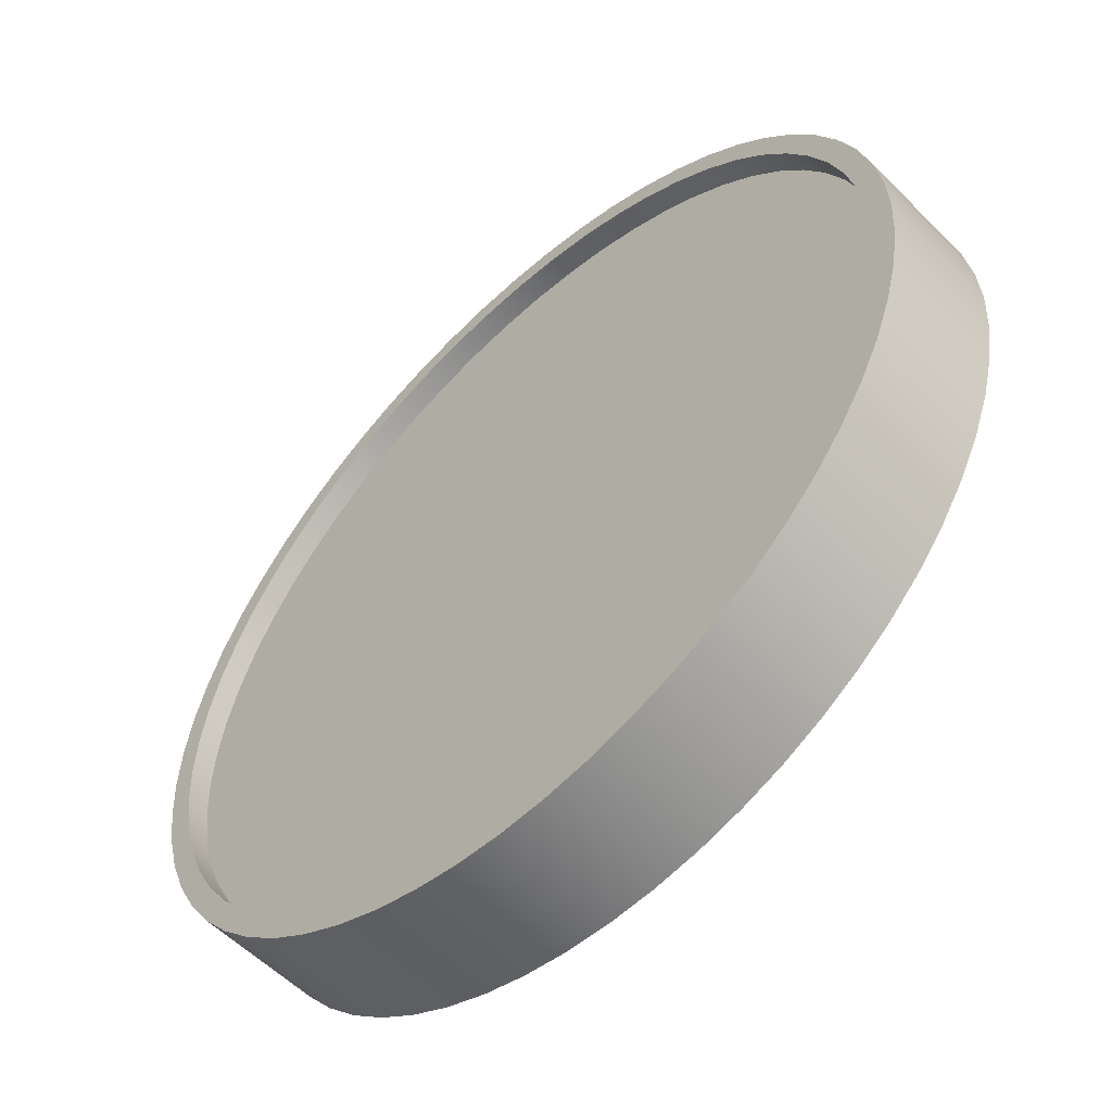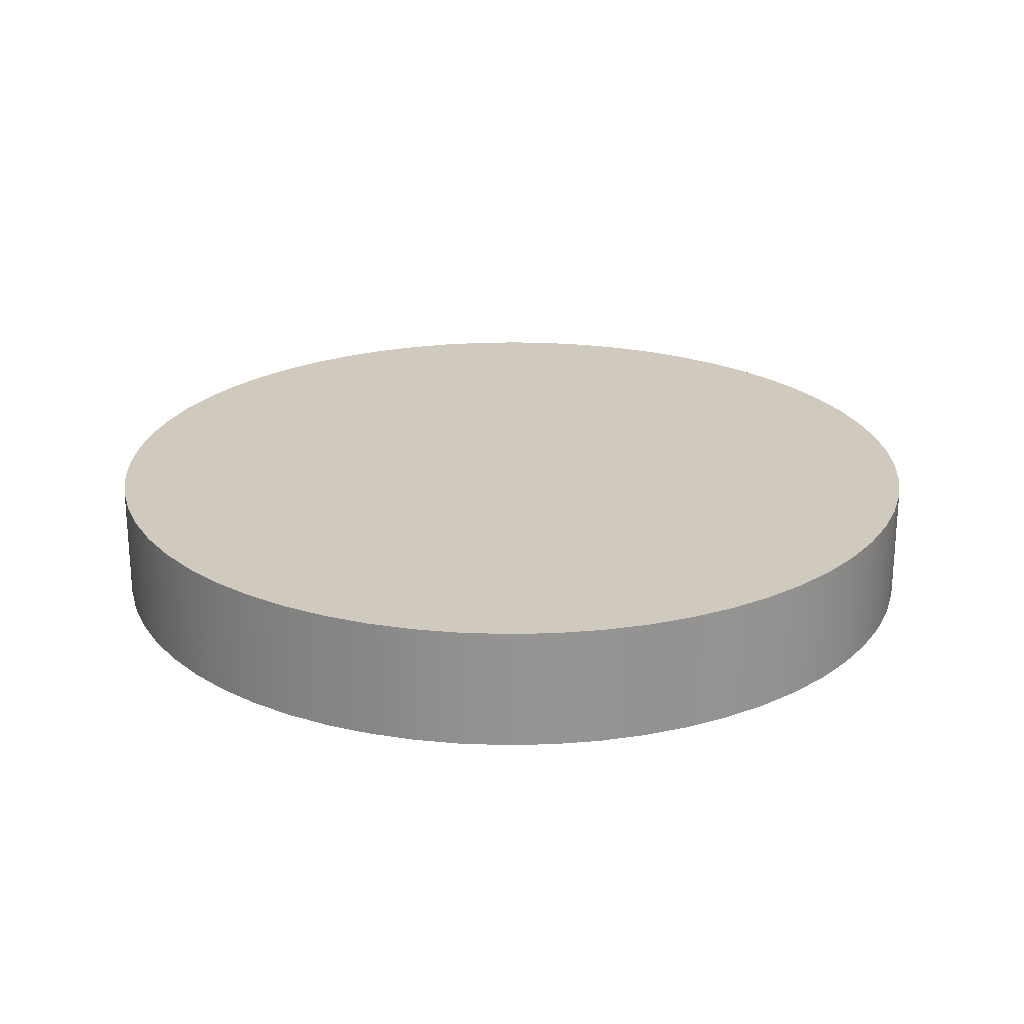
<metadata>
{"format":"obj","ext":"obj","renderer":"f3d","projection":"perspective","resolution":1024,"background":"white","views":[{"elev":-56.2,"azim":43.8,"up":"+Z"},{"elev":23.1,"azim":-71.4,"up":"+Y"}]}
</metadata>
<code>
v -2.75 -0.25 -3.368e-16
v -2.734 -0.25 0.2923
v -2.688 -0.25 0.5813
v -2.611 -0.25 0.8637
v -2.504 -0.25 1.136
v -2.369 -0.25 1.396
v -2.207 -0.25 1.64
v -2.021 -0.25 1.865
v -1.811 -0.25 2.07
v -1.581 -0.25 2.25
v -1.333 -0.25 2.406
v -1.069 -0.25 2.534
v -0.7939 -0.25 2.633
v -0.5095 -0.25 2.702
v -0.2194 -0.25 2.741
v 0.07321 -0.25 2.749
v 0.365 -0.25 2.726
v 0.6526 -0.25 2.671
v 0.9329 -0.25 2.587
v 1.203 -0.25 2.473
v 1.459 -0.25 2.331
v 1.698 -0.25 2.163
v 1.918 -0.25 1.97
v 2.117 -0.25 1.755
v 2.292 -0.25 1.52
v 2.44 -0.25 1.268
v 2.561 -0.25 1.001
v 2.653 -0.25 0.7235
v 2.715 -0.25 0.4374
v 2.746 -0.25 0.1464
v 2.746 -0.25 -0.1464
v 2.715 -0.25 -0.4374
v 2.653 -0.25 -0.7235
v 2.561 -0.25 -1.001
v 2.44 -0.25 -1.268
v 2.292 -0.25 -1.52
v 2.117 -0.25 -1.755
v 1.918 -0.25 -1.97
v 1.698 -0.25 -2.163
v 1.459 -0.25 -2.331
v 1.203 -0.25 -2.473
v 0.9329 -0.25 -2.587
v 0.6526 -0.25 -2.671
v 0.365 -0.25 -2.726
v 0.07321 -0.25 -2.749
v -0.2194 -0.25 -2.741
v -0.5095 -0.25 -2.702
v -0.7939 -0.25 -2.633
v -1.069 -0.25 -2.534
v -1.333 -0.25 -2.406
v -1.581 -0.25 -2.25
v -1.811 -0.25 -2.07
v -2.021 -0.25 -1.865
v -2.207 -0.25 -1.64
v -2.369 -0.25 -1.396
v -2.504 -0.25 -1.136
v -2.611 -0.25 -0.8637
v -2.688 -0.25 -0.5813
v -2.734 -0.25 -0.2923
v -2.75 -0.4 -3.368e-16
v -2.734 -0.4 -0.2923
v -2.688 -0.4 -0.5813
v -2.611 -0.4 -0.8637
v -2.504 -0.4 -1.136
v -2.369 -0.4 -1.396
v -2.207 -0.4 -1.64
v -2.021 -0.4 -1.865
v -1.811 -0.4 -2.07
v -1.581 -0.4 -2.25
v -1.333 -0.4 -2.406
v -1.069 -0.4 -2.534
v -0.7939 -0.4 -2.633
v -0.5095 -0.4 -2.702
v -0.2194 -0.4 -2.741
v 0.07321 -0.4 -2.749
v 0.365 -0.4 -2.726
v 0.6526 -0.4 -2.671
v 0.9329 -0.4 -2.587
v 1.203 -0.4 -2.473
v 1.459 -0.4 -2.331
v 1.698 -0.4 -2.163
v 1.918 -0.4 -1.97
v 2.117 -0.4 -1.755
v 2.292 -0.4 -1.52
v 2.44 -0.4 -1.268
v 2.561 -0.4 -1.001
v 2.653 -0.4 -0.7235
v 2.715 -0.4 -0.4374
v 2.746 -0.4 -0.1464
v 2.746 -0.4 0.1464
v 2.715 -0.4 0.4374
v 2.653 -0.4 0.7235
v 2.561 -0.4 1.001
v 2.44 -0.4 1.268
v 2.292 -0.4 1.52
v 2.117 -0.4 1.755
v 1.918 -0.4 1.97
v 1.698 -0.4 2.163
v 1.459 -0.4 2.331
v 1.203 -0.4 2.473
v 0.9329 -0.4 2.587
v 0.6526 -0.4 2.671
v 0.365 -0.4 2.726
v 0.07321 -0.4 2.749
v -0.2194 -0.4 2.741
v -0.5095 -0.4 2.702
v -0.7939 -0.4 2.633
v -1.069 -0.4 2.534
v -1.333 -0.4 2.406
v -1.581 -0.4 2.25
v -1.811 -0.4 2.07
v -2.021 -0.4 1.865
v -2.207 -0.4 1.64
v -2.369 -0.4 1.396
v -2.504 -0.4 1.136
v -2.611 -0.4 0.8637
v -2.688 -0.4 0.5813
v -2.734 -0.4 0.2923
v -2.75 -0.25 -3.368e-16
v -2.75 -0.4 -3.368e-16
v -2.75 -0.25 -3.368e-16
v -2.734 -0.25 -0.2923
v -2.688 -0.25 -0.5813
v -2.611 -0.25 -0.8637
v -2.504 -0.25 -1.136
v -2.369 -0.25 -1.396
v -2.207 -0.25 -1.64
v -2.021 -0.25 -1.865
v -1.811 -0.25 -2.07
v -1.581 -0.25 -2.25
v -1.333 -0.25 -2.406
v -1.069 -0.25 -2.534
v -0.7939 -0.25 -2.633
v -0.5095 -0.25 -2.702
v -0.2194 -0.25 -2.741
v 0.07321 -0.25 -2.749
v 0.365 -0.25 -2.726
v 0.6526 -0.25 -2.671
v 0.9329 -0.25 -2.587
v 1.203 -0.25 -2.473
v 1.459 -0.25 -2.331
v 1.698 -0.25 -2.163
v 1.918 -0.25 -1.97
v 2.117 -0.25 -1.755
v 2.292 -0.25 -1.52
v 2.44 -0.25 -1.268
v 2.561 -0.25 -1.001
v 2.653 -0.25 -0.7235
v 2.715 -0.25 -0.4374
v 2.746 -0.25 -0.1464
v 2.746 -0.25 0.1464
v 2.715 -0.25 0.4374
v 2.653 -0.25 0.7235
v 2.561 -0.25 1.001
v 2.44 -0.25 1.268
v 2.292 -0.25 1.52
v 2.117 -0.25 1.755
v 1.918 -0.25 1.97
v 1.698 -0.25 2.163
v 1.459 -0.25 2.331
v 1.203 -0.25 2.473
v 0.9329 -0.25 2.587
v 0.6526 -0.25 2.671
v 0.365 -0.25 2.726
v 0.07321 -0.25 2.749
v -0.2194 -0.25 2.741
v -0.5095 -0.25 2.702
v -0.7939 -0.25 2.633
v -1.069 -0.25 2.534
v -1.333 -0.25 2.406
v -1.581 -0.25 2.25
v -1.811 -0.25 2.07
v -2.021 -0.25 1.865
v -2.207 -0.25 1.64
v -2.369 -0.25 1.396
v -2.504 -0.25 1.136
v -2.611 -0.25 0.8637
v -2.688 -0.25 0.5813
v -2.734 -0.25 0.2923
v -2.75 -0.4 -3.368e-16
v -2.734 -0.4 0.2923
v -2.688 -0.4 0.5813
v -2.611 -0.4 0.8637
v -2.504 -0.4 1.136
v -2.369 -0.4 1.396
v -2.207 -0.4 1.64
v -2.021 -0.4 1.865
v -1.811 -0.4 2.07
v -1.581 -0.4 2.25
v -1.333 -0.4 2.406
v -1.069 -0.4 2.534
v -0.7939 -0.4 2.633
v -0.5095 -0.4 2.702
v -0.2194 -0.4 2.741
v 0.07321 -0.4 2.749
v 0.365 -0.4 2.726
v 0.6526 -0.4 2.671
v 0.9329 -0.4 2.587
v 1.203 -0.4 2.473
v 1.459 -0.4 2.331
v 1.698 -0.4 2.163
v 1.918 -0.4 1.97
v 2.117 -0.4 1.755
v 2.292 -0.4 1.52
v 2.44 -0.4 1.268
v 2.561 -0.4 1.001
v 2.653 -0.4 0.7235
v 2.715 -0.4 0.4374
v 2.746 -0.4 0.1464
v 2.746 -0.4 -0.1464
v 2.715 -0.4 -0.4374
v 2.653 -0.4 -0.7235
v 2.561 -0.4 -1.001
v 2.44 -0.4 -1.268
v 2.292 -0.4 -1.52
v 2.117 -0.4 -1.755
v 1.918 -0.4 -1.97
v 1.698 -0.4 -2.163
v 1.459 -0.4 -2.331
v 1.203 -0.4 -2.473
v 0.9329 -0.4 -2.587
v 0.6526 -0.4 -2.671
v 0.365 -0.4 -2.726
v 0.07321 -0.4 -2.749
v -0.2194 -0.4 -2.741
v -0.5095 -0.4 -2.702
v -0.7939 -0.4 -2.633
v -1.069 -0.4 -2.534
v -1.333 -0.4 -2.406
v -1.581 -0.4 -2.25
v -1.811 -0.4 -2.07
v -2.021 -0.4 -1.865
v -2.207 -0.4 -1.64
v -2.369 -0.4 -1.396
v -2.504 -0.4 -1.136
v -2.611 -0.4 -0.8637
v -2.688 -0.4 -0.5813
v -2.734 -0.4 -0.2923
v -2.9 -0.4 3.551e-16
v -2.884 -0.4 -0.3031
v -2.837 -0.4 -0.6029
v -2.758 -0.4 -0.8961
v -2.649 -0.4 -1.18
v -2.511 -0.4 -1.45
v -2.346 -0.4 -1.705
v -2.155 -0.4 -1.94
v -1.94 -0.4 -2.155
v -1.705 -0.4 -2.346
v -1.45 -0.4 -2.511
v -1.18 -0.4 -2.649
v -0.8961 -0.4 -2.758
v -0.6029 -0.4 -2.837
v -0.3031 -0.4 -2.884
v 1.776e-16 -0.4 -2.9
v 0.3031 -0.4 -2.884
v 0.6029 -0.4 -2.837
v 0.8961 -0.4 -2.758
v 1.18 -0.4 -2.649
v 1.45 -0.4 -2.511
v 1.705 -0.4 -2.346
v 1.94 -0.4 -2.155
v 2.155 -0.4 -1.94
v 2.346 -0.4 -1.705
v 2.511 -0.4 -1.45
v 2.649 -0.4 -1.18
v 2.758 -0.4 -0.8961
v 2.837 -0.4 -0.6029
v 2.884 -0.4 -0.3031
v 2.9 -0.4 0
v 2.884 -0.4 0.3031
v 2.837 -0.4 0.6029
v 2.758 -0.4 0.8961
v 2.649 -0.4 1.18
v 2.511 -0.4 1.45
v 2.346 -0.4 1.705
v 2.155 -0.4 1.94
v 1.94 -0.4 2.155
v 1.705 -0.4 2.346
v 1.45 -0.4 2.511
v 1.18 -0.4 2.649
v 0.8961 -0.4 2.758
v 0.6029 -0.4 2.837
v 0.3031 -0.4 2.884
v 1.776e-16 -0.4 2.9
v -0.3031 -0.4 2.884
v -0.6029 -0.4 2.837
v -0.8961 -0.4 2.758
v -1.18 -0.4 2.649
v -1.45 -0.4 2.511
v -1.705 -0.4 2.346
v -1.94 -0.4 2.155
v -2.155 -0.4 1.94
v -2.346 -0.4 1.705
v -2.511 -0.4 1.45
v -2.649 -0.4 1.18
v -2.758 -0.4 0.8961
v -2.837 -0.4 0.6029
v -2.884 -0.4 0.3031
v -2.9 -0.4 3.551e-16
v -2.884 -0.4 0.3031
v -2.837 -0.4 0.6029
v -2.758 -0.4 0.8961
v -2.649 -0.4 1.18
v -2.511 -0.4 1.45
v -2.346 -0.4 1.705
v -2.155 -0.4 1.94
v -1.94 -0.4 2.155
v -1.705 -0.4 2.346
v -1.45 -0.4 2.511
v -1.18 -0.4 2.649
v -0.8961 -0.4 2.758
v -0.6029 -0.4 2.837
v -0.3031 -0.4 2.884
v 1.776e-16 -0.4 2.9
v 0.3031 -0.4 2.884
v 0.6029 -0.4 2.837
v 0.8961 -0.4 2.758
v 1.18 -0.4 2.649
v 1.45 -0.4 2.511
v 1.705 -0.4 2.346
v 1.94 -0.4 2.155
v 2.155 -0.4 1.94
v 2.346 -0.4 1.705
v 2.511 -0.4 1.45
v 2.649 -0.4 1.18
v 2.758 -0.4 0.8961
v 2.837 -0.4 0.6029
v 2.884 -0.4 0.3031
v 2.9 -0.4 0
v 2.884 -0.4 -0.3031
v 2.837 -0.4 -0.6029
v 2.758 -0.4 -0.8961
v 2.649 -0.4 -1.18
v 2.511 -0.4 -1.45
v 2.346 -0.4 -1.705
v 2.155 -0.4 -1.94
v 1.94 -0.4 -2.155
v 1.705 -0.4 -2.346
v 1.45 -0.4 -2.511
v 1.18 -0.4 -2.649
v 0.8961 -0.4 -2.758
v 0.6029 -0.4 -2.837
v 0.3031 -0.4 -2.884
v 1.776e-16 -0.4 -2.9
v -0.3031 -0.4 -2.884
v -0.6029 -0.4 -2.837
v -0.8961 -0.4 -2.758
v -1.18 -0.4 -2.649
v -1.45 -0.4 -2.511
v -1.705 -0.4 -2.346
v -1.94 -0.4 -2.155
v -2.155 -0.4 -1.94
v -2.346 -0.4 -1.705
v -2.511 -0.4 -1.45
v -2.649 -0.4 -1.18
v -2.758 -0.4 -0.8961
v -2.837 -0.4 -0.6029
v -2.884 -0.4 -0.3031
v -2.9 0.4 3.551e-16
v -2.884 0.4 -0.3031
v -2.837 0.4 -0.6029
v -2.758 0.4 -0.8961
v -2.649 0.4 -1.18
v -2.511 0.4 -1.45
v -2.346 0.4 -1.705
v -2.155 0.4 -1.94
v -1.94 0.4 -2.155
v -1.705 0.4 -2.346
v -1.45 0.4 -2.511
v -1.18 0.4 -2.649
v -0.8961 0.4 -2.758
v -0.6029 0.4 -2.837
v -0.3031 0.4 -2.884
v 1.776e-16 0.4 -2.9
v 0.3031 0.4 -2.884
v 0.6029 0.4 -2.837
v 0.8961 0.4 -2.758
v 1.18 0.4 -2.649
v 1.45 0.4 -2.511
v 1.705 0.4 -2.346
v 1.94 0.4 -2.155
v 2.155 0.4 -1.94
v 2.346 0.4 -1.705
v 2.511 0.4 -1.45
v 2.649 0.4 -1.18
v 2.758 0.4 -0.8961
v 2.837 0.4 -0.6029
v 2.884 0.4 -0.3031
v 2.9 0.4 0
v 2.884 0.4 0.3031
v 2.837 0.4 0.6029
v 2.758 0.4 0.8961
v 2.649 0.4 1.18
v 2.511 0.4 1.45
v 2.346 0.4 1.705
v 2.155 0.4 1.94
v 1.94 0.4 2.155
v 1.705 0.4 2.346
v 1.45 0.4 2.511
v 1.18 0.4 2.649
v 0.8961 0.4 2.758
v 0.6029 0.4 2.837
v 0.3031 0.4 2.884
v 1.776e-16 0.4 2.9
v -0.3031 0.4 2.884
v -0.6029 0.4 2.837
v -0.8961 0.4 2.758
v -1.18 0.4 2.649
v -1.45 0.4 2.511
v -1.705 0.4 2.346
v -1.94 0.4 2.155
v -2.155 0.4 1.94
v -2.346 0.4 1.705
v -2.511 0.4 1.45
v -2.649 0.4 1.18
v -2.758 0.4 0.8961
v -2.837 0.4 0.6029
v -2.884 0.4 0.3031
v -2.9 -0.4 3.551e-16
v -2.9 0.4 3.551e-16
v -2.9 0.4 3.551e-16
v -2.884 0.4 0.3031
v -2.837 0.4 0.6029
v -2.758 0.4 0.8961
v -2.649 0.4 1.18
v -2.511 0.4 1.45
v -2.346 0.4 1.705
v -2.155 0.4 1.94
v -1.94 0.4 2.155
v -1.705 0.4 2.346
v -1.45 0.4 2.511
v -1.18 0.4 2.649
v -0.8961 0.4 2.758
v -0.6029 0.4 2.837
v -0.3031 0.4 2.884
v 1.776e-16 0.4 2.9
v 0.3031 0.4 2.884
v 0.6029 0.4 2.837
v 0.8961 0.4 2.758
v 1.18 0.4 2.649
v 1.45 0.4 2.511
v 1.705 0.4 2.346
v 1.94 0.4 2.155
v 2.155 0.4 1.94
v 2.346 0.4 1.705
v 2.511 0.4 1.45
v 2.649 0.4 1.18
v 2.758 0.4 0.8961
v 2.837 0.4 0.6029
v 2.884 0.4 0.3031
v 2.9 0.4 0
v 2.884 0.4 -0.3031
v 2.837 0.4 -0.6029
v 2.758 0.4 -0.8961
v 2.649 0.4 -1.18
v 2.511 0.4 -1.45
v 2.346 0.4 -1.705
v 2.155 0.4 -1.94
v 1.94 0.4 -2.155
v 1.705 0.4 -2.346
v 1.45 0.4 -2.511
v 1.18 0.4 -2.649
v 0.8961 0.4 -2.758
v 0.6029 0.4 -2.837
v 0.3031 0.4 -2.884
v 1.776e-16 0.4 -2.9
v -0.3031 0.4 -2.884
v -0.6029 0.4 -2.837
v -0.8961 0.4 -2.758
v -1.18 0.4 -2.649
v -1.45 0.4 -2.511
v -1.705 0.4 -2.346
v -1.94 0.4 -2.155
v -2.155 0.4 -1.94
v -2.346 0.4 -1.705
v -2.511 0.4 -1.45
v -2.649 0.4 -1.18
v -2.758 0.4 -0.8961
v -2.837 0.4 -0.6029
v -2.884 0.4 -0.3031
g ba2558dc-e326-11ea-836e-54bf646e7e1f
f 2 118 1
f 1 118 120
f 119 60 59
f 59 60 61
f 59 61 62
f 2 3 118
f 118 3 117
f 117 3 4
f 117 4 116
f 116 4 5
f 116 5 115
f 115 5 6
f 115 6 114
f 114 6 7
f 114 7 113
f 113 7 8
f 113 8 112
f 112 8 9
f 112 9 111
f 111 9 10
f 111 10 110
f 110 10 11
f 110 11 109
f 109 11 12
f 109 12 108
f 108 12 13
f 108 13 107
f 107 13 14
f 107 14 106
f 106 14 15
f 106 15 105
f 105 15 16
f 105 16 104
f 104 16 17
f 104 17 103
f 103 17 18
f 103 18 102
f 102 18 19
f 102 19 101
f 101 19 20
f 101 20 100
f 100 20 21
f 100 21 99
f 99 21 22
f 99 22 98
f 98 22 23
f 98 23 97
f 97 23 24
f 97 24 96
f 96 24 25
f 96 25 95
f 95 25 26
f 95 26 94
f 94 26 27
f 94 27 93
f 93 27 28
f 93 28 92
f 92 28 29
f 92 29 91
f 91 29 30
f 91 30 90
f 90 30 31
f 90 31 89
f 89 31 32
f 89 32 88
f 88 32 33
f 88 33 87
f 87 33 34
f 87 34 86
f 86 34 35
f 86 35 85
f 85 35 36
f 85 36 84
f 84 36 37
f 84 37 83
f 83 37 38
f 83 38 82
f 82 38 39
f 82 39 81
f 81 39 40
f 81 40 80
f 80 40 41
f 80 41 79
f 79 41 42
f 79 42 78
f 78 42 43
f 78 43 77
f 77 43 44
f 77 44 76
f 76 44 45
f 76 45 75
f 75 45 46
f 75 46 74
f 74 46 47
f 74 47 73
f 73 47 48
f 73 48 72
f 72 48 49
f 72 49 71
f 71 49 50
f 71 50 70
f 70 50 51
f 70 51 69
f 69 51 52
f 69 52 68
f 68 52 53
f 68 53 67
f 67 53 54
f 67 54 66
f 66 54 55
f 66 55 65
f 65 55 56
f 65 56 64
f 64 56 57
f 64 57 63
f 63 57 58
f 63 58 62
f 62 58 59
g ba25a6f6-e326-11ea-bbd5-54bf646e7e1f
f 121 122 179
f 179 122 178
f 178 122 177
f 177 122 176
f 176 122 175
f 175 122 174
f 174 122 173
f 173 122 172
f 172 122 171
f 171 122 170
f 170 122 169
f 169 122 168
f 168 122 167
f 167 122 166
f 166 122 165
f 165 122 164
f 164 122 163
f 163 122 162
f 162 122 161
f 161 122 160
f 160 122 159
f 159 122 158
f 158 122 157
f 157 122 156
f 156 122 155
f 155 122 154
f 154 122 153
f 153 122 152
f 152 122 151
f 151 122 150
f 150 122 149
f 149 122 123
f 149 123 148
f 148 123 124
f 148 124 147
f 147 124 125
f 147 125 146
f 146 125 126
f 146 126 145
f 145 126 127
f 145 127 144
f 144 127 128
f 144 128 143
f 143 128 129
f 143 129 142
f 142 129 130
f 142 130 141
f 141 130 131
f 141 131 140
f 140 131 132
f 140 132 139
f 139 132 133
f 139 133 138
f 138 133 134
f 138 134 137
f 137 134 135
f 137 135 136
g ba015612-e326-11ea-91dd-54bf646e7e1f
f 181 298 180
f 180 298 239
f 180 239 240
f 298 181 297
f 297 181 182
f 297 182 296
f 296 182 183
f 296 183 295
f 295 183 184
f 295 184 294
f 294 184 185
f 294 185 293
f 293 185 186
f 293 186 292
f 292 186 187
f 292 187 291
f 291 187 188
f 291 188 290
f 290 188 189
f 290 189 289
f 289 189 190
f 289 190 288
f 288 190 191
f 288 191 287
f 287 191 192
f 287 192 286
f 286 192 193
f 286 193 285
f 285 193 194
f 285 194 284
f 284 194 195
f 284 195 283
f 283 195 196
f 283 196 282
f 282 196 197
f 282 197 281
f 281 197 198
f 281 198 280
f 280 198 199
f 280 199 279
f 279 199 200
f 279 200 278
f 278 200 201
f 278 201 277
f 277 201 202
f 277 202 276
f 276 202 203
f 276 203 275
f 275 203 204
f 275 204 274
f 274 204 205
f 274 205 273
f 273 205 206
f 273 206 272
f 272 206 207
f 272 207 271
f 271 207 208
f 271 208 270
f 270 208 209
f 270 209 269
f 269 209 210
f 269 210 268
f 268 210 211
f 268 211 267
f 267 211 212
f 267 212 266
f 266 212 213
f 266 213 265
f 265 213 214
f 265 214 264
f 264 214 215
f 264 215 263
f 263 215 216
f 263 216 262
f 262 216 217
f 262 217 261
f 261 217 218
f 261 218 260
f 260 218 219
f 260 219 259
f 259 219 220
f 259 220 258
f 258 220 221
f 258 221 257
f 257 221 222
f 257 222 256
f 256 222 223
f 256 223 255
f 255 223 224
f 255 224 254
f 254 224 225
f 254 225 253
f 253 225 226
f 253 226 252
f 252 226 227
f 252 227 251
f 251 227 228
f 251 228 250
f 250 228 229
f 250 229 249
f 249 229 230
f 249 230 248
f 248 230 231
f 248 231 247
f 247 231 232
f 247 232 246
f 246 232 233
f 246 233 245
f 245 233 234
f 245 234 244
f 244 234 235
f 244 235 243
f 243 235 236
f 243 236 242
f 242 236 237
f 242 237 241
f 241 237 238
f 241 238 240
f 240 238 180
g ba015613-e326-11ea-9ad8-54bf646e7e1f
f 300 418 299
f 299 418 420
f 419 359 358
f 358 359 360
f 358 360 357
f 357 360 361
f 357 361 356
f 356 361 362
f 356 362 355
f 355 362 363
f 355 363 354
f 354 363 364
f 354 364 353
f 353 364 365
f 353 365 352
f 352 365 366
f 352 366 351
f 351 366 367
f 351 367 350
f 350 367 368
f 350 368 349
f 349 368 369
f 349 369 348
f 348 369 370
f 348 370 347
f 347 370 371
f 347 371 346
f 346 371 372
f 346 372 345
f 345 372 373
f 345 373 344
f 344 373 374
f 344 374 343
f 343 374 375
f 343 375 342
f 342 375 376
f 342 376 341
f 341 376 377
f 341 377 340
f 340 377 378
f 340 378 339
f 339 378 379
f 339 379 338
f 338 379 380
f 338 380 337
f 337 380 381
f 337 381 336
f 336 381 382
f 336 382 335
f 335 382 383
f 335 383 334
f 334 383 384
f 334 384 333
f 333 384 385
f 333 385 332
f 332 385 386
f 332 386 331
f 331 386 387
f 331 387 330
f 330 387 388
f 330 388 329
f 329 388 389
f 329 389 328
f 328 389 390
f 328 390 327
f 327 390 391
f 327 391 326
f 326 391 392
f 326 392 325
f 325 392 393
f 325 393 324
f 324 393 394
f 324 394 323
f 323 394 395
f 323 395 322
f 322 395 396
f 322 396 321
f 321 396 397
f 321 397 320
f 320 397 398
f 320 398 319
f 319 398 399
f 319 399 318
f 318 399 400
f 318 400 317
f 317 400 401
f 317 401 316
f 316 401 402
f 316 402 315
f 315 402 403
f 315 403 314
f 314 403 404
f 314 404 313
f 313 404 405
f 313 405 312
f 312 405 406
f 312 406 311
f 311 406 407
f 311 407 310
f 310 407 408
f 310 408 309
f 309 408 409
f 309 409 308
f 308 409 410
f 308 410 307
f 307 410 411
f 307 411 306
f 306 411 412
f 306 412 305
f 305 412 413
f 305 413 304
f 304 413 414
f 304 414 303
f 303 414 415
f 303 415 302
f 302 415 416
f 302 416 301
f 301 416 417
f 301 417 300
f 300 417 418
g ba017d36-e326-11ea-8464-54bf646e7e1f
f 422 450 421
f 421 450 451
f 421 451 480
f 480 451 452
f 480 452 479
f 479 452 453
f 479 453 478
f 478 453 454
f 478 454 477
f 477 454 455
f 477 455 476
f 476 455 456
f 476 456 475
f 475 456 457
f 475 457 474
f 474 457 458
f 474 458 473
f 473 458 459
f 473 459 472
f 472 459 460
f 472 460 471
f 471 460 461
f 471 461 470
f 470 461 462
f 470 462 469
f 469 462 463
f 469 463 468
f 468 463 464
f 468 464 467
f 467 464 465
f 467 465 466
f 450 422 449
f 449 422 423
f 449 423 448
f 448 423 424
f 448 424 447
f 447 424 425
f 447 425 446
f 446 425 426
f 446 426 445
f 445 426 427
f 445 427 444
f 444 427 428
f 444 428 443
f 443 428 429
f 443 429 442
f 442 429 430
f 442 430 441
f 441 430 431
f 441 431 440
f 440 431 432
f 440 432 439
f 439 432 433
f 439 433 438
f 438 433 434
f 438 434 437
f 437 434 435
f 437 435 436

</code>
